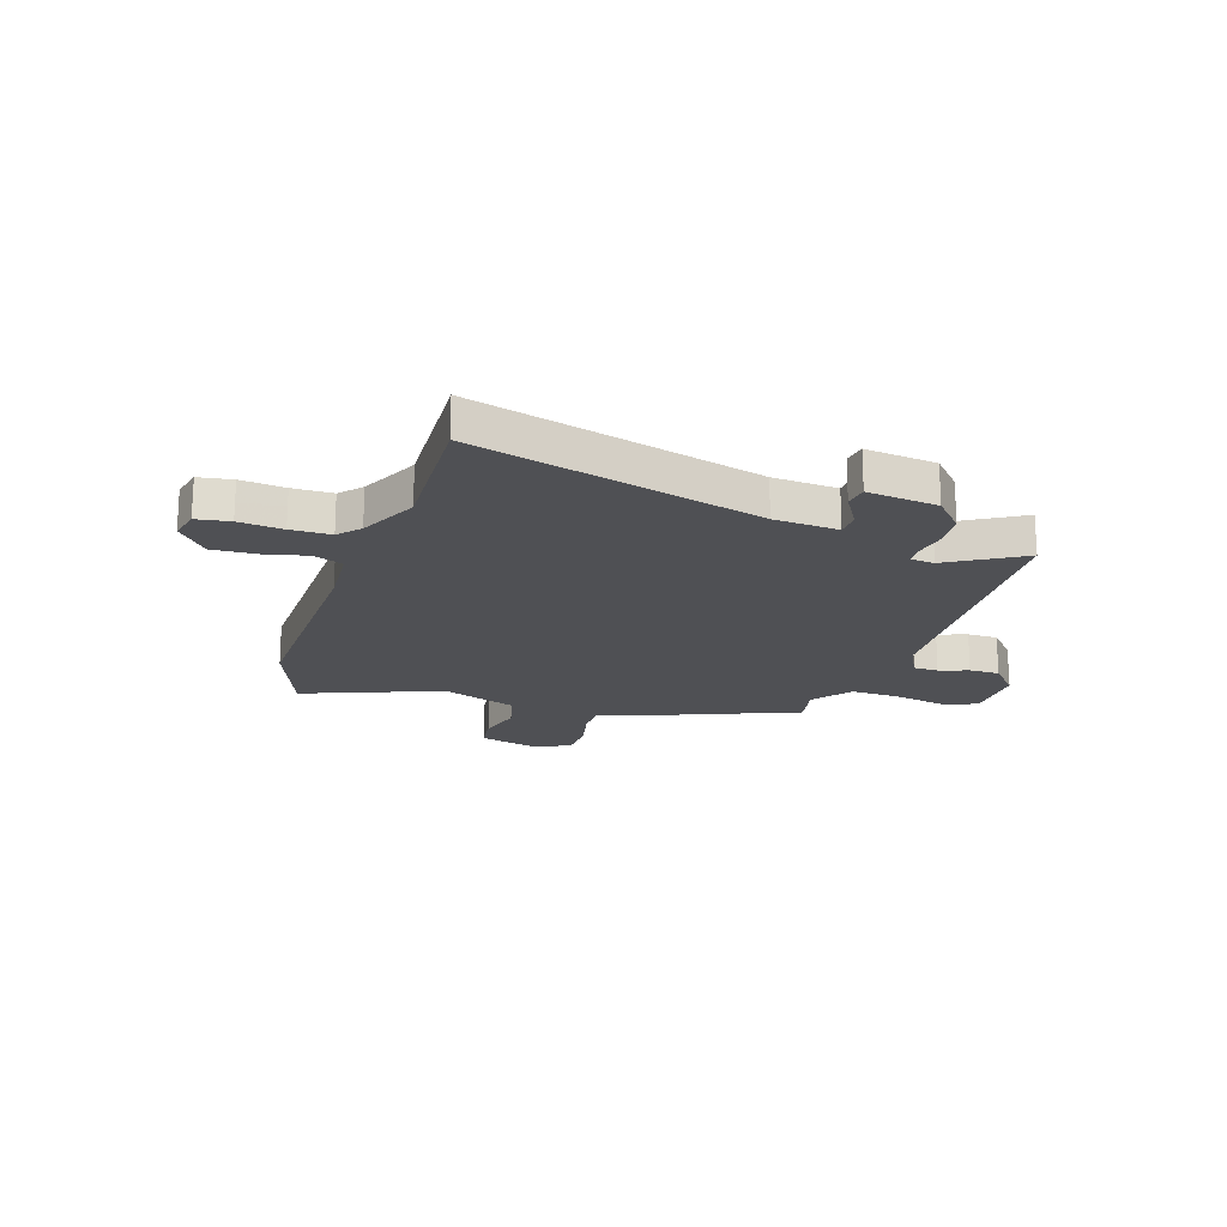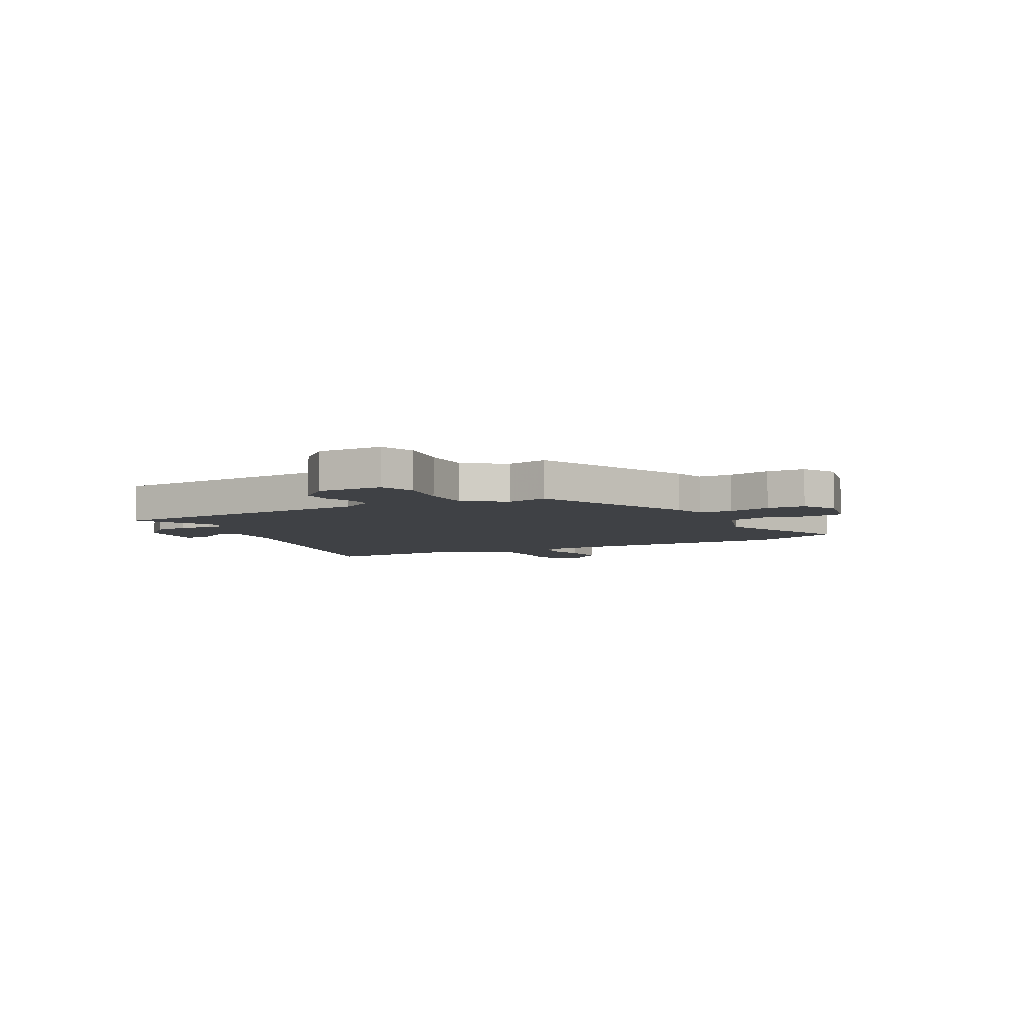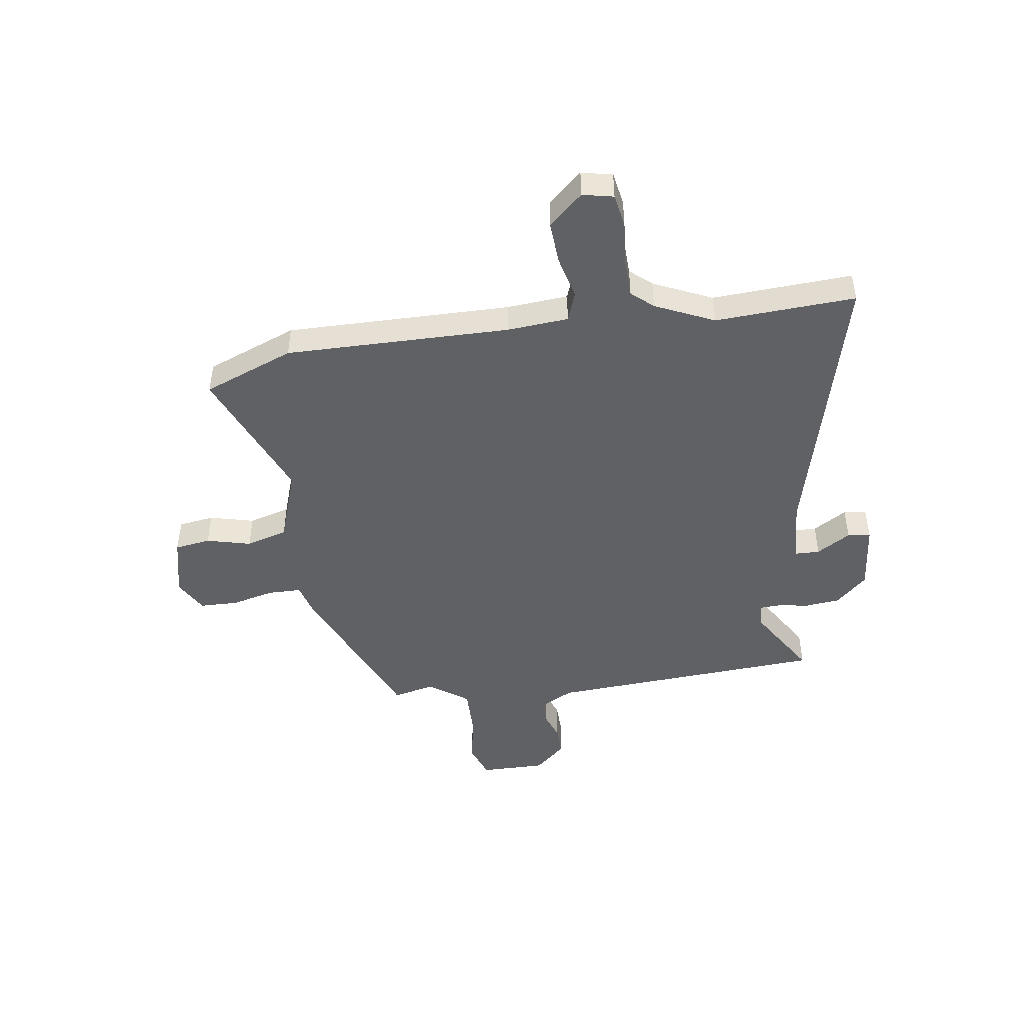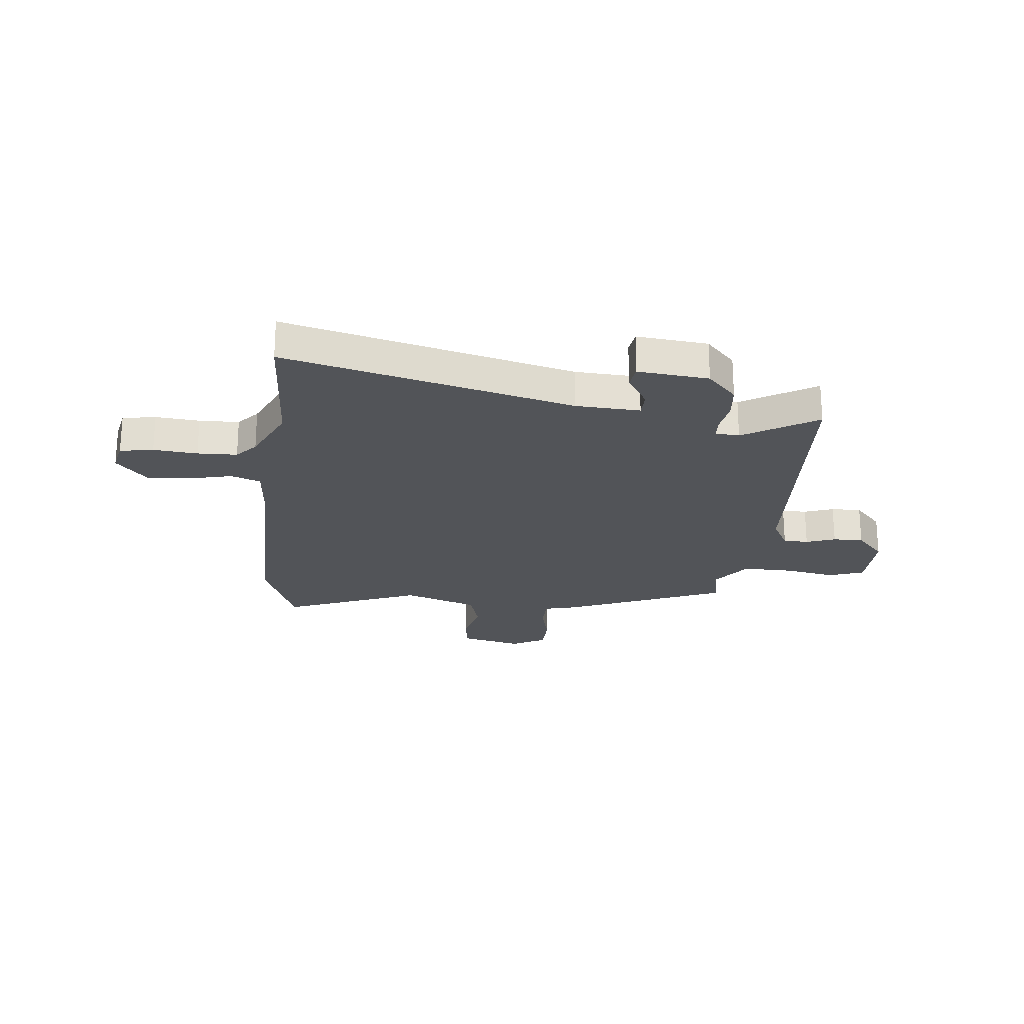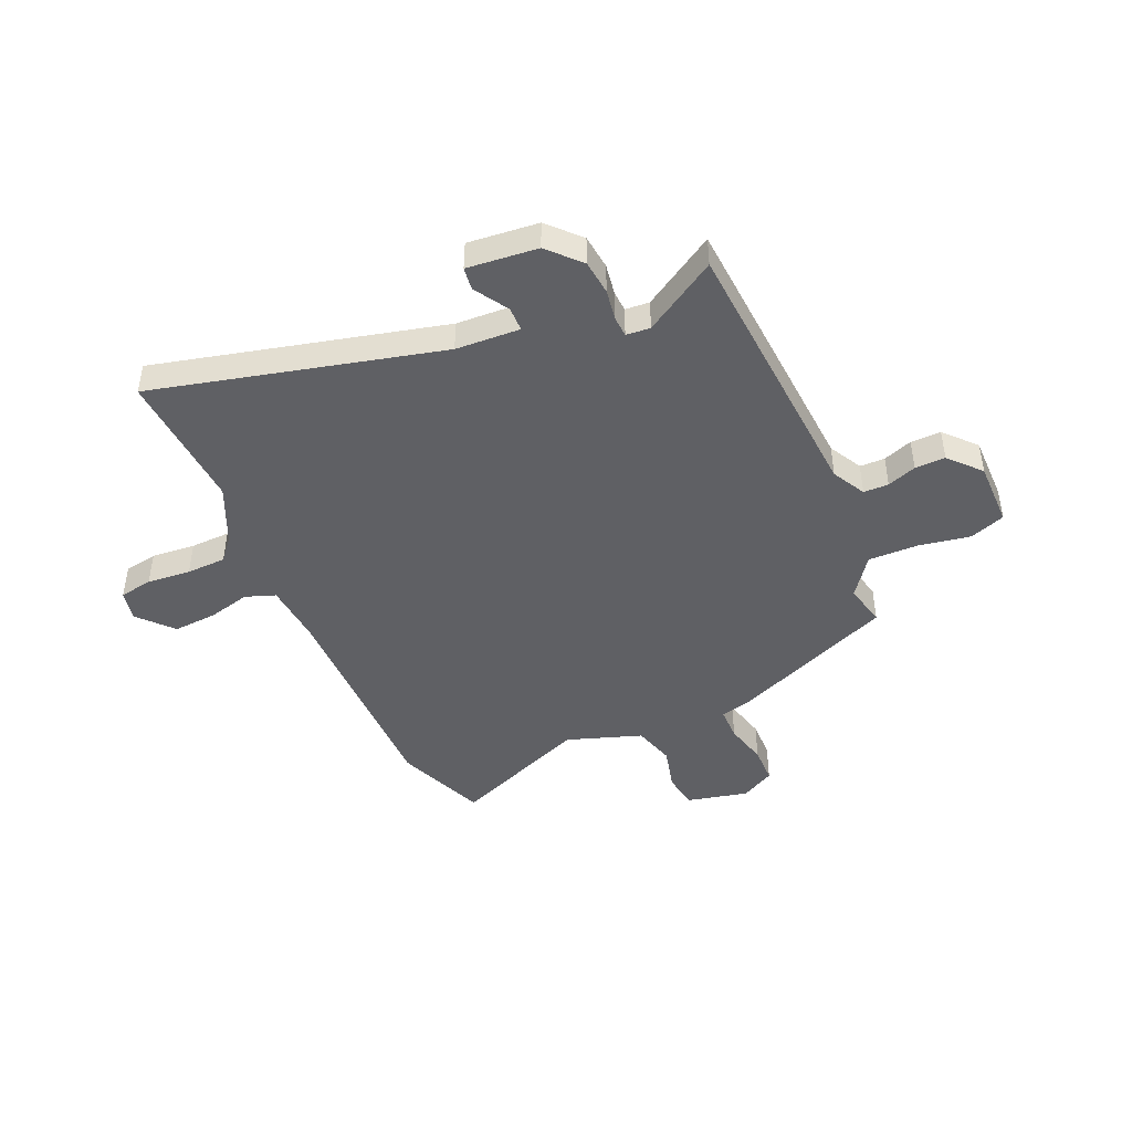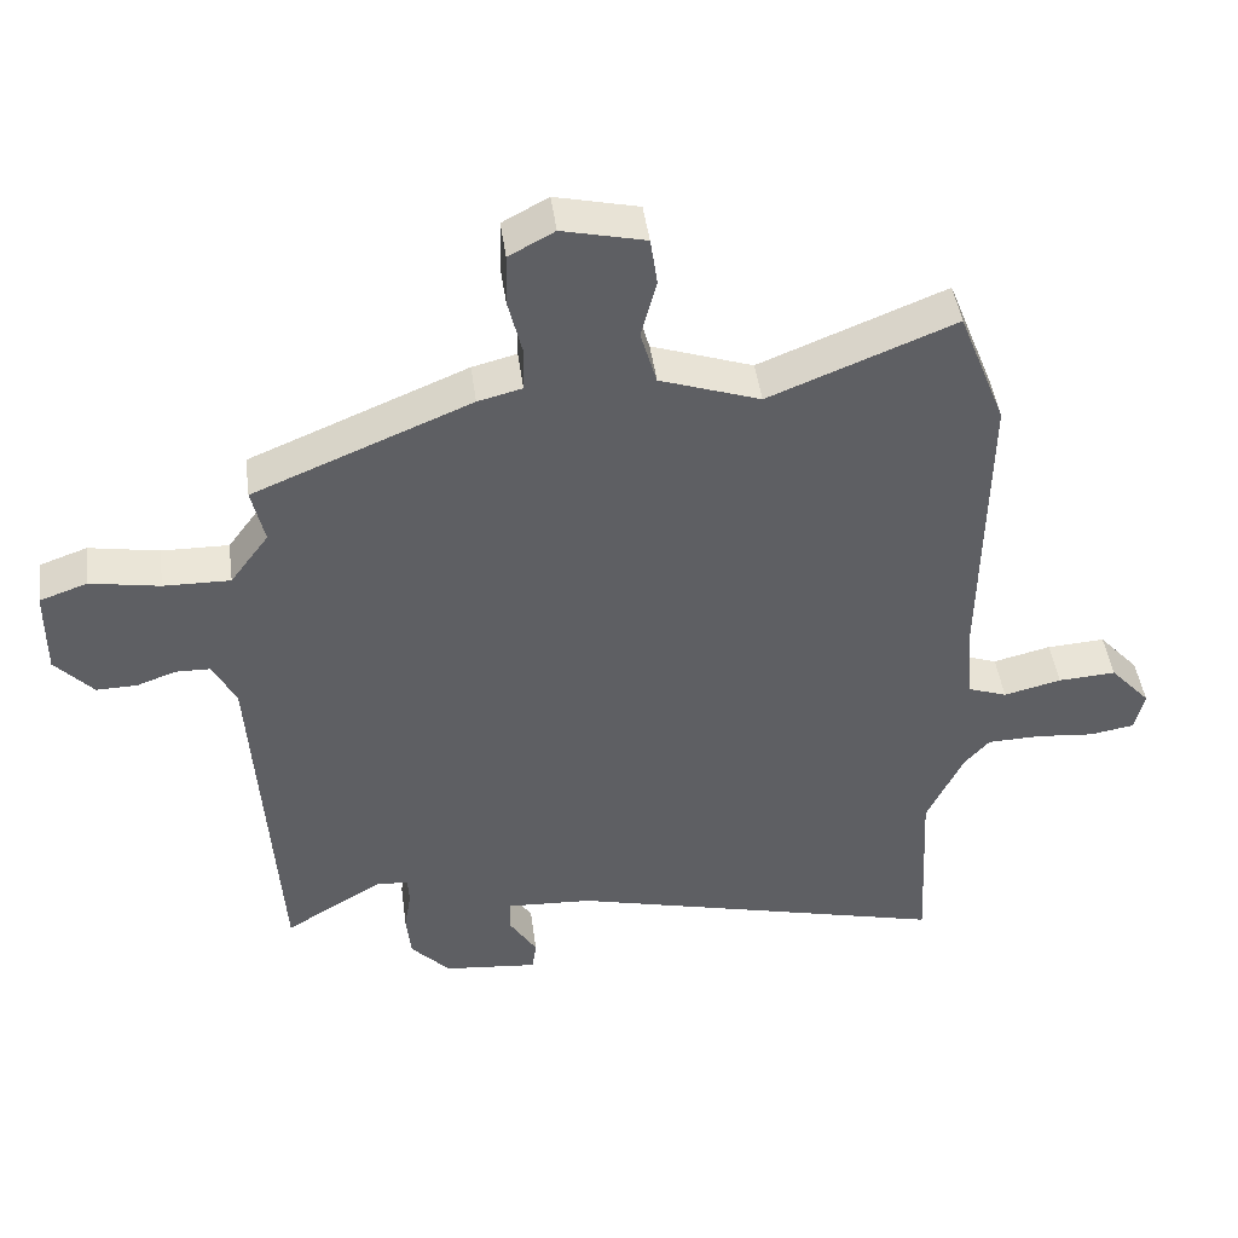
<metadata>
{"format":"obj","ext":"obj","renderer":"f3d","projection":"perspective","resolution":1024,"background":"white","views":[{"elev":-19.2,"azim":161.3,"up":"+Y"},{"elev":-5.6,"azim":-61.4,"up":"+Y"},{"elev":-46.0,"azim":98.5,"up":"+Y"},{"elev":-22.9,"azim":174.1,"up":"+Y"},{"elev":-44.9,"azim":-155.9,"up":"+Y"},{"elev":45.6,"azim":-7.7,"up":"+Z"}]}
</metadata>
<code>
v 0.496 0.07 -0.421
v 0.51 0.07 -0.689
v -0.038 0.07 -0.549
v -0.161 0.07 -0.542
v -0.162 0.07 -0.589
v -0.122 0.07 -0.654
v -0.128 0.07 -0.698
v -0.263 0.07 -0.684
v -0.319 0.07 -0.624
v -0.326 0.07 -0.557
v -0.316 0.07 -0.497
v -0.318 0.07 -0.458
v -0.364 0.07 -0.454
v -0.504 0.07 -0.539
v -0.537 0.07 -0.006
v -0.571 0.07 0.058
v -0.619 0.07 0.059
v -0.675 0.07 0.039
v -0.733 0.07 0.038
v -0.787 0.07 0.098
v -0.786 0.07 0.224
v -0.718 0.07 0.248
v -0.619 0.07 0.23
v -0.524 0.07 0.228
v -0.469 0.07 0.303
v -0.487 0.07 0.384
v -0.177 0.07 0.513
v -0.114 0.07 0.529
v -0.113 0.07 0.593
v -0.133 0.07 0.676
v -0.131 0.07 0.749
v -0.066 0.07 0.784
v 0.052 0.07 0.756
v 0.062 0.07 0.687
v 0.04 0.07 0.602
v 0.063 0.07 0.522
v 0.206 0.07 0.472
v 0.47 0.07 0.578
v 0.538 0.07 0.404
v 0.532 0.07 -0.026
v 0.541 0.07 -0.143
v 0.598 0.07 -0.164
v 0.68 0.07 -0.144
v 0.763 0.07 -0.139
v 0.821 0.07 -0.204
v 0.808 0.07 -0.263
v 0.744 0.07 -0.274
v 0.66 0.07 -0.266
v 0.584 0.07 -0.268
v 0.548 0.07 -0.309
v 0.496 0 -0.421
v 0.51 0 -0.689
v -0.038 0 -0.549
v -0.161 0 -0.542
v -0.162 0 -0.589
v -0.122 0 -0.654
v -0.128 0 -0.698
v -0.263 0 -0.684
v -0.319 0 -0.624
v -0.326 0 -0.557
v -0.316 0 -0.497
v -0.318 0 -0.458
v -0.364 0 -0.454
v -0.504 0 -0.539
v -0.537 0 -0.006
v -0.571 0 0.058
v -0.619 0 0.059
v -0.675 0 0.039
v -0.733 0 0.038
v -0.787 0 0.098
v -0.786 0 0.224
v -0.718 0 0.248
v -0.619 0 0.23
v -0.524 0 0.228
v -0.469 0 0.303
v -0.487 0 0.384
v -0.177 0 0.513
v -0.114 0 0.529
v -0.113 0 0.593
v -0.133 0 0.676
v -0.131 0 0.749
v -0.066 0 0.784
v 0.052 0 0.756
v 0.062 0 0.687
v 0.04 0 0.602
v 0.063 0 0.522
v 0.206 0 0.472
v 0.47 0 0.578
v 0.538 0 0.404
v 0.532 0 -0.026
v 0.541 0 -0.143
v 0.598 0 -0.164
v 0.68 0 -0.144
v 0.763 0 -0.139
v 0.821 0 -0.204
v 0.808 0 -0.263
v 0.744 0 -0.274
v 0.66 0 -0.266
v 0.584 0 -0.268
v 0.548 0 -0.309
f 45 46 47 48
f 45 48 49
f 42 43 44 45
f 42 45 49
f 41 42 49 50
f 37 38 39 40
f 36 37 40 41
f 32 33 34 35
f 32 35 36
f 29 30 31 32
f 28 29 32 36
f 25 26 27 28
f 24 25 28 36
f 20 21 22 23
f 20 23 24
f 17 18 19 20
f 16 17 20 24
f 15 16 24 36
f 13 14 15 36
f 8 9 10 11
f 8 11 12
f 5 6 7 8
f 4 5 8 12
f 3 4 12
f 1 2 3 12
f 13 36 41 50
f 1 12 13 50
f 98 97 96 95
f 99 98 95
f 95 94 93 92
f 99 95 92
f 100 99 92 91
f 90 89 88 87
f 91 90 87 86
f 85 84 83 82
f 86 85 82
f 82 81 80 79
f 86 82 79 78
f 78 77 76 75
f 86 78 75 74
f 73 72 71 70
f 74 73 70
f 70 69 68 67
f 74 70 67 66
f 86 74 66 65
f 86 65 64 63
f 61 60 59 58
f 62 61 58
f 58 57 56 55
f 62 58 55 54
f 62 54 53
f 62 53 52 51
f 100 91 86 63
f 100 63 62 51
f 1 51 52 2
f 2 52 53 3
f 3 53 54 4
f 4 54 55 5
f 5 55 56 6
f 6 56 57 7
f 7 57 58 8
f 8 58 59 9
f 9 59 60 10
f 10 60 61 11
f 11 61 62 12
f 12 62 63 13
f 13 63 64 14
f 14 64 65 15
f 15 65 66 16
f 16 66 67 17
f 17 67 68 18
f 18 68 69 19
f 19 69 70 20
f 20 70 71 21
f 21 71 72 22
f 22 72 73 23
f 23 73 74 24
f 24 74 75 25
f 25 75 76 26
f 26 76 77 27
f 27 77 78 28
f 28 78 79 29
f 29 79 80 30
f 30 80 81 31
f 31 81 82 32
f 32 82 83 33
f 33 83 84 34
f 34 84 85 35
f 35 85 86 36
f 36 86 87 37
f 37 87 88 38
f 38 88 89 39
f 39 89 90 40
f 40 90 91 41
f 41 91 92 42
f 42 92 93 43
f 43 93 94 44
f 44 94 95 45
f 45 95 96 46
f 46 96 97 47
f 47 97 98 48
f 48 98 99 49
f 49 99 100 50
f 50 100 51 1

</code>
